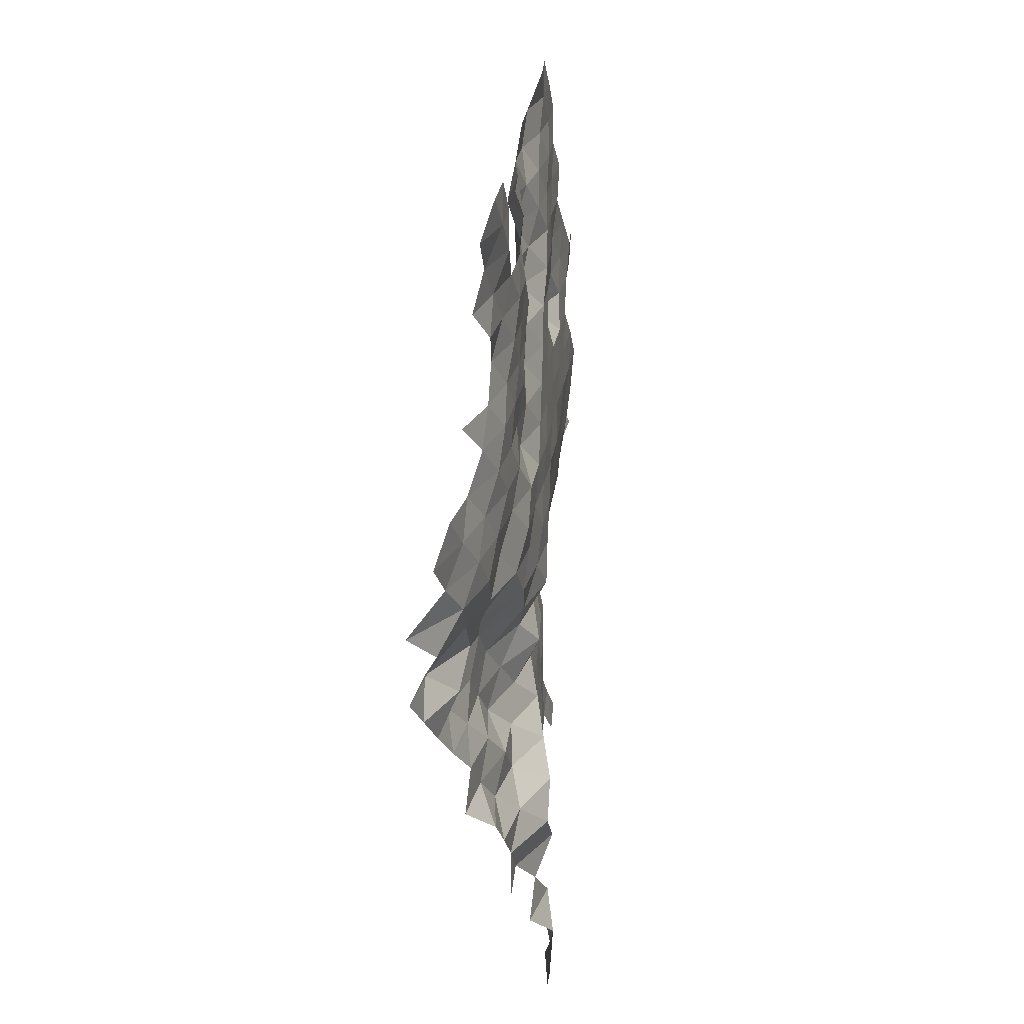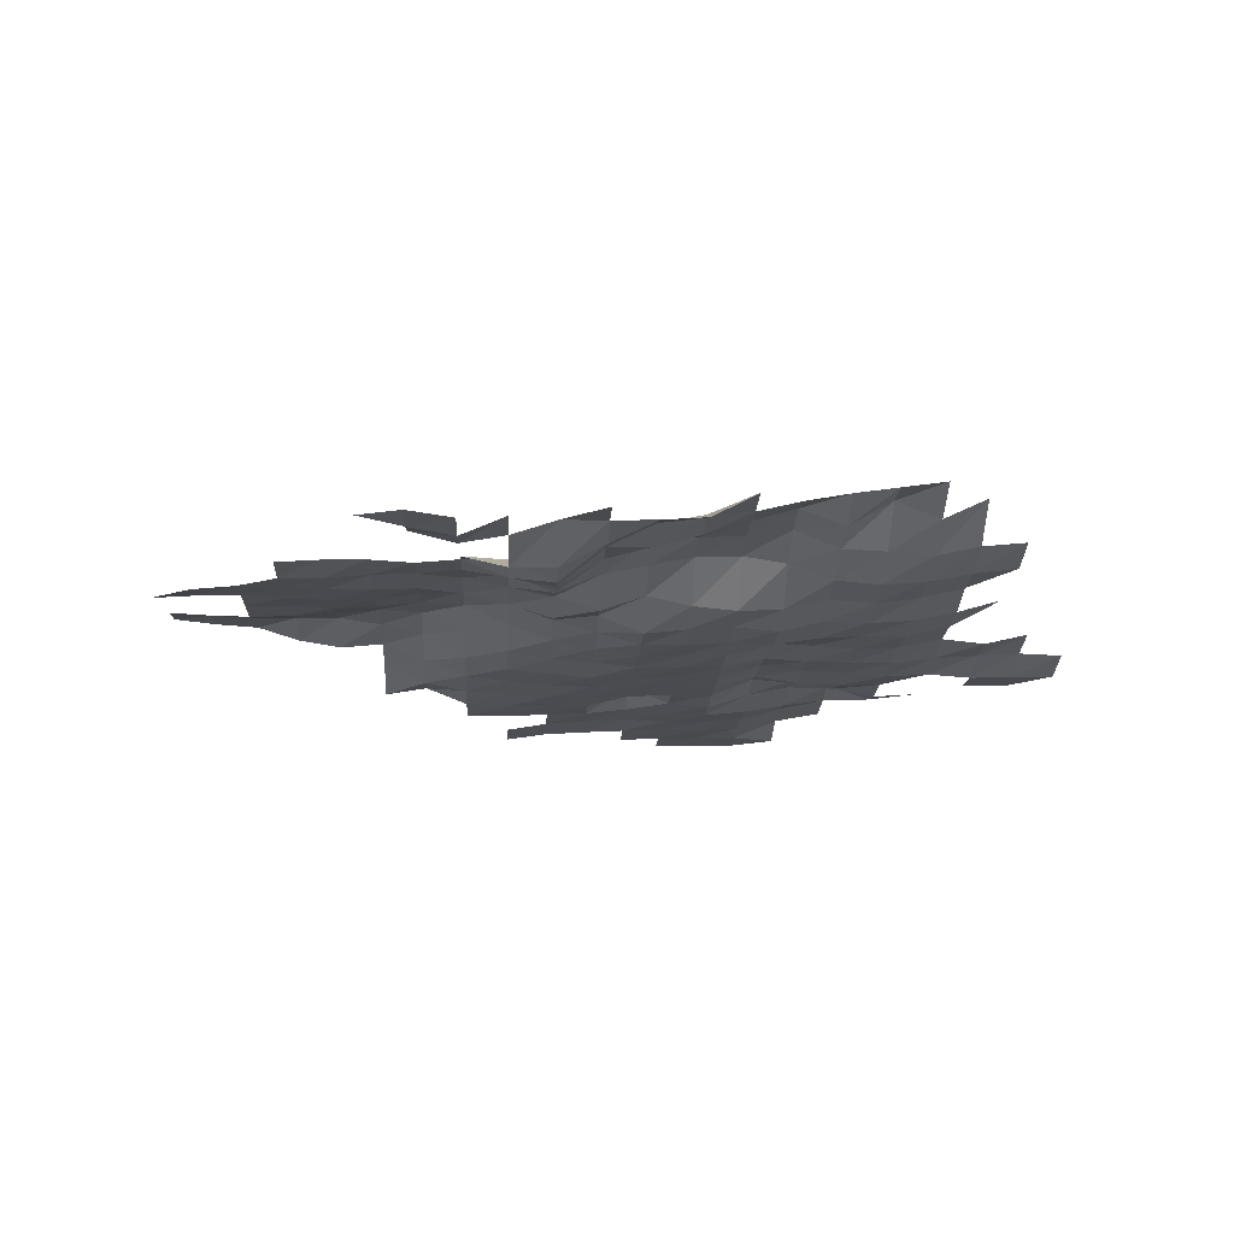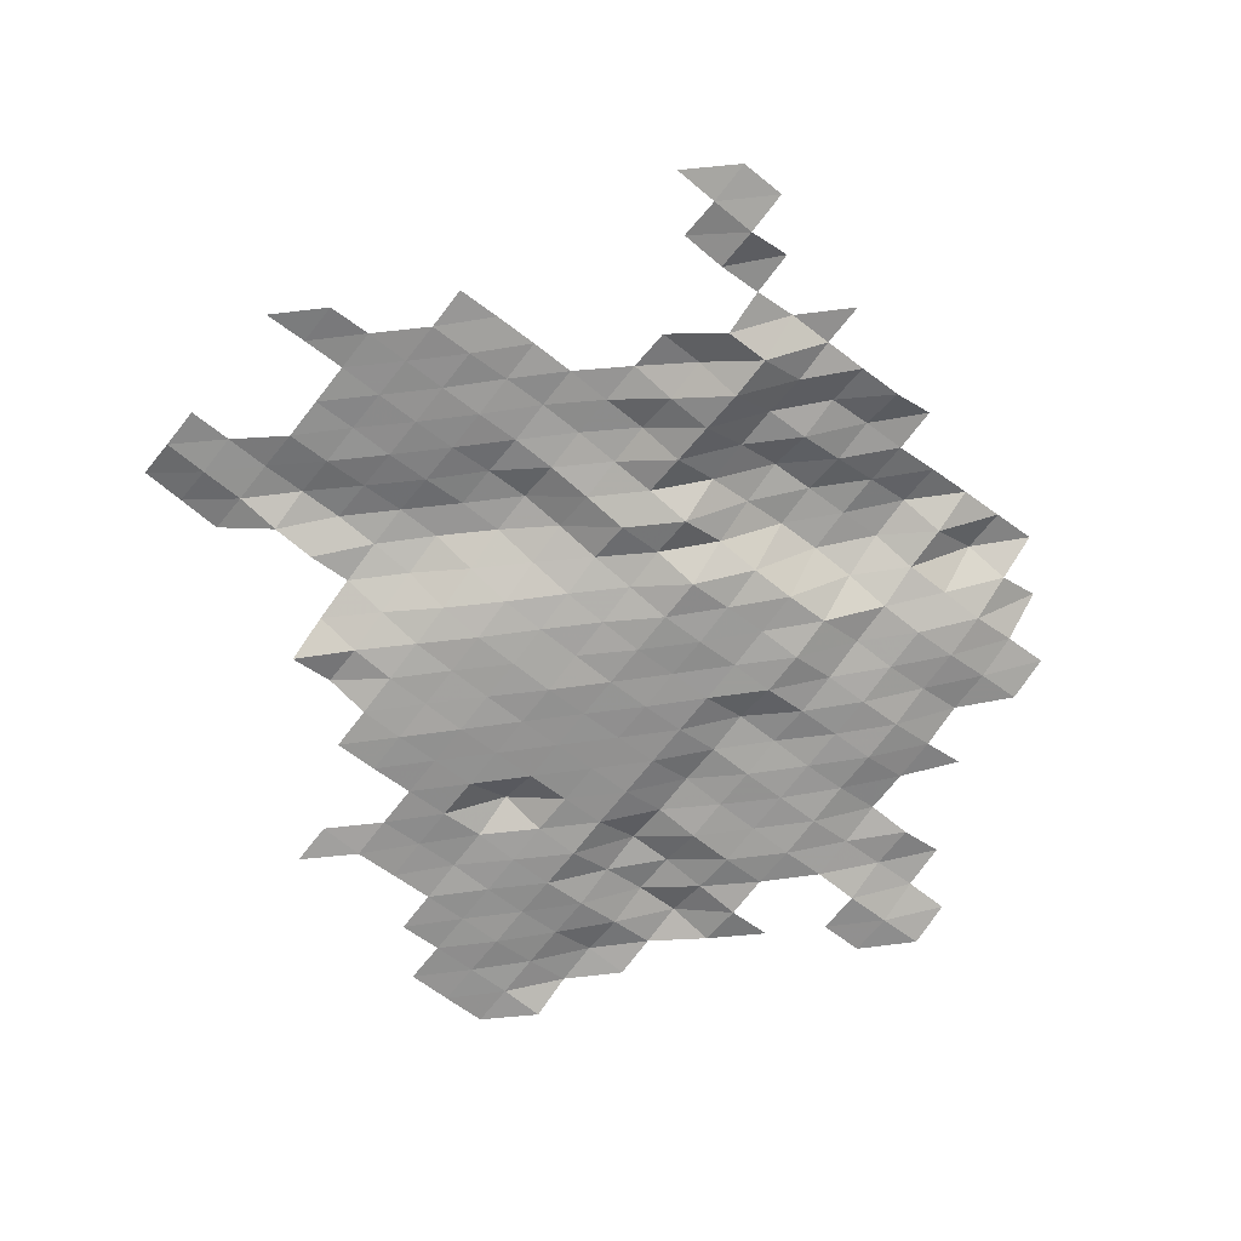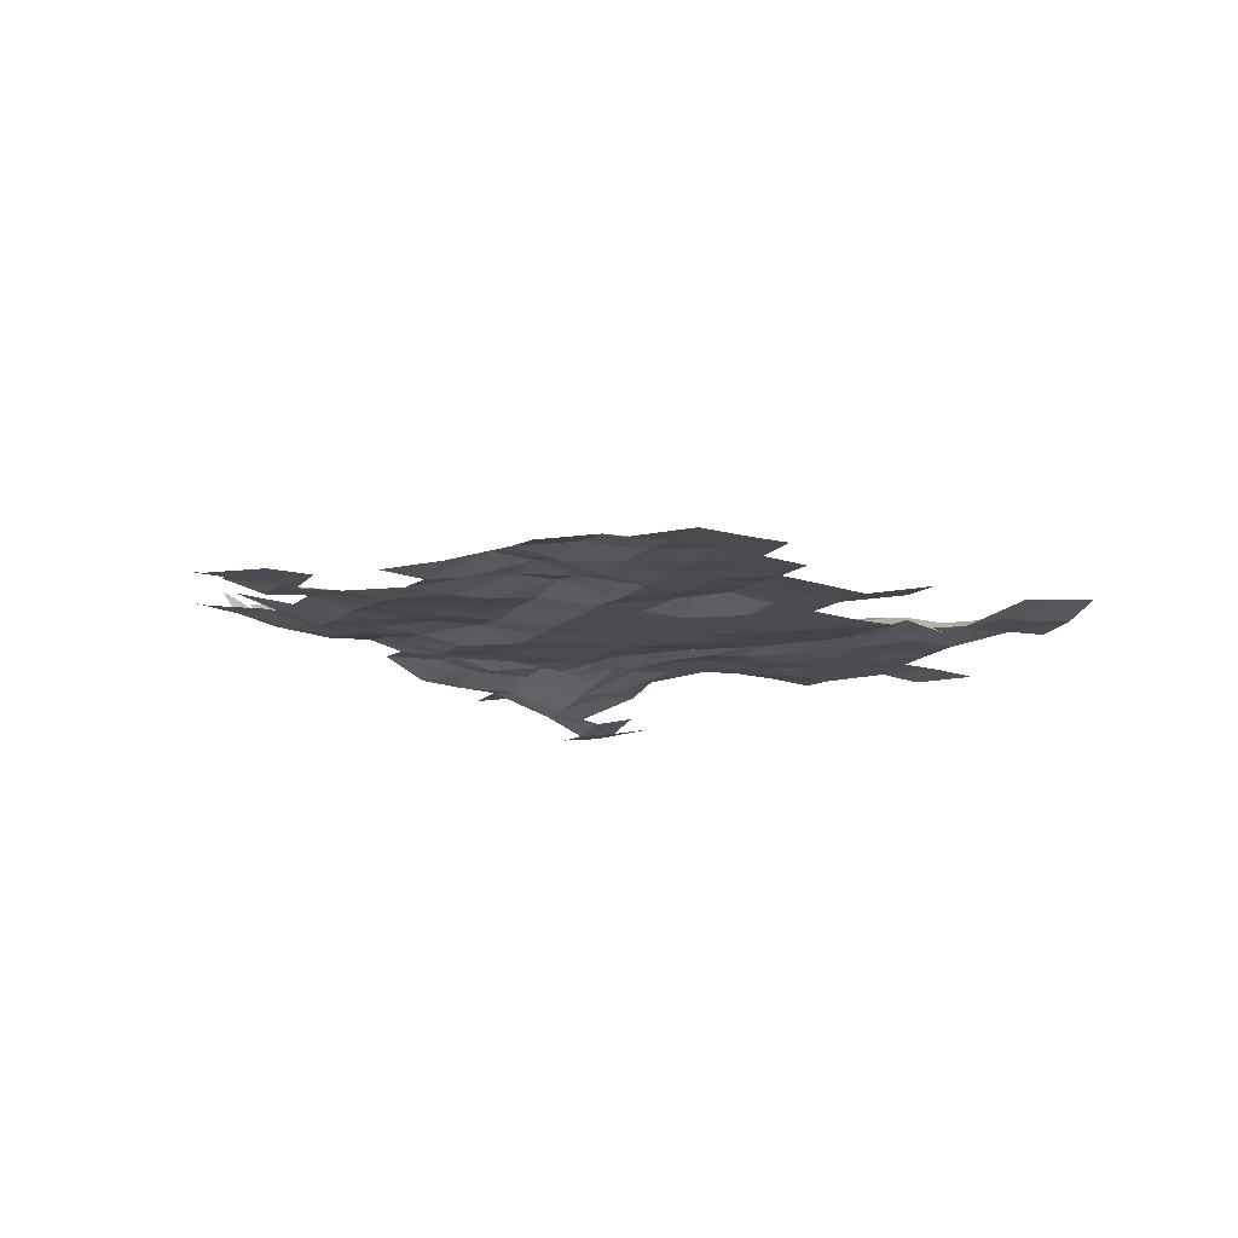
<metadata>
{"format":"obj","ext":"obj","renderer":"f3d","projection":"perspective","resolution":1024,"background":"white","views":[{"elev":-24.1,"azim":96.6,"up":"+Y"},{"elev":-13.2,"azim":-2.6,"up":"+Z"},{"elev":-65.4,"azim":-37.9,"up":"+Z"},{"elev":-15.7,"azim":152.7,"up":"+Z"}]}
</metadata>
<code>
v 6.365e+05 5.64e+06 5173
v 6.375e+05 5.64e+06 5026
v 6.355e+05 5.64e+06 5330
v 6.365e+05 5.64e+06 5113
v 6.375e+05 5.64e+06 4938
v 6.385e+05 5.64e+06 5363
v 6.405e+05 5.64e+06 5565
v 6.365e+05 5.642e+06 5304
v 6.375e+05 5.642e+06 5059
v 6.385e+05 5.642e+06 5241
v 6.395e+05 5.642e+06 5568
v 6.405e+05 5.642e+06 5562
v 6.415e+05 5.642e+06 5592
v 6.425e+05 5.642e+06 5656
v 6.435e+05 5.642e+06 6172
v 6.385e+05 5.642e+06 4840
v 6.395e+05 5.642e+06 4845
v 6.405e+05 5.642e+06 5359
v 6.415e+05 5.642e+06 5794
v 6.425e+05 5.642e+06 5985
v 6.435e+05 5.642e+06 6065
v 6.445e+05 5.642e+06 6301
v 6.455e+05 5.642e+06 6478
v 6.465e+05 5.642e+06 6618
v 6.475e+05 5.642e+06 6755
v 6.375e+05 5.644e+06 5321
v 6.385e+05 5.644e+06 5255
v 6.395e+05 5.644e+06 4784
v 6.405e+05 5.644e+06 5536
v 6.415e+05 5.644e+06 5568
v 6.425e+05 5.644e+06 5828
v 6.435e+05 5.644e+06 6145
v 6.445e+05 5.644e+06 6426
v 6.455e+05 5.644e+06 6049
v 6.465e+05 5.644e+06 6615
v 6.475e+05 5.644e+06 6230
v 6.485e+05 5.644e+06 6693
v 6.375e+05 5.644e+06 5513
v 6.385e+05 5.644e+06 5123
v 6.395e+05 5.644e+06 4927
v 6.405e+05 5.644e+06 5554
v 6.415e+05 5.644e+06 5969
v 6.425e+05 5.644e+06 6049
v 6.435e+05 5.644e+06 6088
v 6.445e+05 5.644e+06 6232
v 6.455e+05 5.644e+06 5833
v 6.465e+05 5.644e+06 5787
v 6.475e+05 5.644e+06 5705
v 6.485e+05 5.644e+06 5925
v 6.495e+05 5.644e+06 6018
v 6.335e+05 5.646e+06 5664
v 6.345e+05 5.646e+06 5727
v 6.355e+05 5.646e+06 5742
v 6.365e+05 5.646e+06 5684
v 6.375e+05 5.646e+06 5543
v 6.385e+05 5.646e+06 5456
v 6.395e+05 5.646e+06 5060
v 6.405e+05 5.646e+06 5479
v 6.415e+05 5.646e+06 5682
v 6.425e+05 5.646e+06 5882
v 6.435e+05 5.646e+06 5910
v 6.445e+05 5.646e+06 5756
v 6.455e+05 5.646e+06 5399
v 6.465e+05 5.646e+06 5310
v 6.475e+05 5.646e+06 5394
v 6.485e+05 5.646e+06 5583
v 6.495e+05 5.646e+06 5705
v 6.335e+05 5.646e+06 5560
v 6.345e+05 5.646e+06 5575
v 6.355e+05 5.646e+06 5666
v 6.365e+05 5.646e+06 5696
v 6.375e+05 5.646e+06 5614
v 6.385e+05 5.646e+06 5418
v 6.395e+05 5.646e+06 5217
v 6.405e+05 5.646e+06 4912
v 6.415e+05 5.646e+06 5257
v 6.425e+05 5.646e+06 5034
v 6.435e+05 5.646e+06 4939
v 6.445e+05 5.646e+06 4981
v 6.455e+05 5.646e+06 5217
v 6.465e+05 5.646e+06 5137
v 6.475e+05 5.646e+06 5276
v 6.485e+05 5.646e+06 5506
v 6.315e+05 5.648e+06 5536
v 6.325e+05 5.648e+06 5626
v 6.335e+05 5.648e+06 5580
v 6.345e+05 5.648e+06 5572
v 6.355e+05 5.648e+06 5570
v 6.365e+05 5.648e+06 5613
v 6.375e+05 5.648e+06 5509
v 6.385e+05 5.648e+06 5272
v 6.395e+05 5.648e+06 4969
v 6.405e+05 5.648e+06 5045
v 6.415e+05 5.648e+06 4640
v 6.425e+05 5.648e+06 4744
v 6.435e+05 5.648e+06 4809
v 6.445e+05 5.648e+06 4721
v 6.455e+05 5.648e+06 4954
v 6.465e+05 5.648e+06 4928
v 6.475e+05 5.648e+06 4997
v 6.485e+05 5.648e+06 5206
v 6.495e+05 5.648e+06 5484
v 6.305e+05 5.648e+06 5575
v 6.315e+05 5.648e+06 5636
v 6.325e+05 5.648e+06 5656
v 6.335e+05 5.648e+06 5603
v 6.345e+05 5.648e+06 5567
v 6.355e+05 5.648e+06 5594
v 6.365e+05 5.648e+06 5750
v 6.375e+05 5.648e+06 5787
v 6.385e+05 5.648e+06 5523
v 6.395e+05 5.648e+06 5162
v 6.405e+05 5.648e+06 4894
v 6.415e+05 5.648e+06 4607
v 6.425e+05 5.648e+06 4610
v 6.435e+05 5.648e+06 4674
v 6.445e+05 5.648e+06 4648
v 6.455e+05 5.648e+06 4795
v 6.465e+05 5.648e+06 4859
v 6.475e+05 5.648e+06 4866
v 6.485e+05 5.648e+06 5098
v 6.325e+05 5.65e+06 5647
v 6.335e+05 5.65e+06 5659
v 6.345e+05 5.65e+06 5610
v 6.355e+05 5.65e+06 5663
v 6.365e+05 5.65e+06 5785
v 6.375e+05 5.65e+06 5721
v 6.385e+05 5.65e+06 5284
v 6.395e+05 5.65e+06 4913
v 6.405e+05 5.65e+06 4720
v 6.415e+05 5.65e+06 4558
v 6.425e+05 5.65e+06 4588
v 6.435e+05 5.65e+06 4588
v 6.445e+05 5.65e+06 4895
v 6.455e+05 5.65e+06 4855
v 6.465e+05 5.65e+06 4779
v 6.475e+05 5.65e+06 4834
v 6.485e+05 5.65e+06 5038
v 6.495e+05 5.65e+06 4932
v 6.505e+05 5.65e+06 5164
v 6.325e+05 5.65e+06 5630
v 6.335e+05 5.65e+06 5656
v 6.345e+05 5.65e+06 5744
v 6.355e+05 5.65e+06 5831
v 6.365e+05 5.65e+06 5770
v 6.375e+05 5.65e+06 5317
v 6.385e+05 5.65e+06 4877
v 6.395e+05 5.65e+06 4707
v 6.405e+05 5.65e+06 4623
v 6.415e+05 5.65e+06 4520
v 6.425e+05 5.65e+06 4506
v 6.435e+05 5.65e+06 4552
v 6.445e+05 5.65e+06 4756
v 6.455e+05 5.65e+06 4696
v 6.465e+05 5.65e+06 4682
v 6.475e+05 5.65e+06 4672
v 6.485e+05 5.65e+06 4805
v 6.495e+05 5.65e+06 4873
v 6.505e+05 5.65e+06 4934
v 6.515e+05 5.65e+06 4893
v 6.305e+05 5.652e+06 5936
v 6.315e+05 5.652e+06 5884
v 6.325e+05 5.652e+06 5816
v 6.335e+05 5.652e+06 5846
v 6.345e+05 5.652e+06 5859
v 6.355e+05 5.652e+06 5708
v 6.365e+05 5.652e+06 5486
v 6.375e+05 5.652e+06 4921
v 6.385e+05 5.652e+06 4653
v 6.395e+05 5.652e+06 4555
v 6.405e+05 5.652e+06 4470
v 6.415e+05 5.652e+06 4488
v 6.425e+05 5.652e+06 4499
v 6.435e+05 5.652e+06 4517
v 6.445e+05 5.652e+06 4803
v 6.455e+05 5.652e+06 4682
v 6.465e+05 5.652e+06 4635
v 6.475e+05 5.652e+06 4563
v 6.485e+05 5.652e+06 4624
v 6.495e+05 5.652e+06 4549
v 6.505e+05 5.652e+06 4564
v 6.515e+05 5.652e+06 4597
v 6.305e+05 5.652e+06 6011
v 6.315e+05 5.652e+06 5899
v 6.325e+05 5.652e+06 5832
v 6.335e+05 5.652e+06 5520
v 6.345e+05 5.652e+06 5361
v 6.355e+05 5.652e+06 5452
v 6.365e+05 5.652e+06 5063
v 6.375e+05 5.652e+06 4690
v 6.385e+05 5.652e+06 4568
v 6.395e+05 5.652e+06 4486
v 6.405e+05 5.652e+06 4448
v 6.415e+05 5.652e+06 4455
v 6.425e+05 5.652e+06 4473
v 6.435e+05 5.652e+06 4482
v 6.445e+05 5.652e+06 4749
v 6.455e+05 5.652e+06 4585
v 6.465e+05 5.652e+06 4543
v 6.475e+05 5.652e+06 4572
v 6.495e+05 5.652e+06 4564
v 6.505e+05 5.652e+06 4560
v 6.305e+05 5.654e+06 6314
v 6.315e+05 5.654e+06 6185
v 6.325e+05 5.654e+06 6040
v 6.355e+05 5.654e+06 5126
v 6.365e+05 5.654e+06 4714
v 6.375e+05 5.654e+06 4524
v 6.385e+05 5.654e+06 4468
v 6.395e+05 5.654e+06 4389
v 6.405e+05 5.654e+06 4407
v 6.415e+05 5.654e+06 4432
v 6.425e+05 5.654e+06 4459
v 6.435e+05 5.654e+06 4464
v 6.445e+05 5.654e+06 4883
v 6.455e+05 5.654e+06 4865
v 6.465e+05 5.654e+06 4663
v 6.475e+05 5.654e+06 4478
v 6.485e+05 5.654e+06 4541
v 6.355e+05 5.654e+06 4619
v 6.365e+05 5.654e+06 4788
v 6.375e+05 5.654e+06 4394
v 6.385e+05 5.654e+06 4344
v 6.395e+05 5.654e+06 4364
v 6.405e+05 5.654e+06 4379
v 6.415e+05 5.654e+06 4888
v 6.425e+05 5.654e+06 4461
v 6.435e+05 5.654e+06 4374
v 6.445e+05 5.654e+06 4700
v 6.455e+05 5.654e+06 4895
v 6.465e+05 5.654e+06 4946
v 6.475e+05 5.654e+06 4603
v 6.375e+05 5.656e+06 4299
v 6.385e+05 5.656e+06 4297
v 6.395e+05 5.656e+06 4342
v 6.405e+05 5.656e+06 4386
v 6.415e+05 5.656e+06 4492
v 6.425e+05 5.656e+06 4390
v 6.435e+05 5.656e+06 4361
v 6.445e+05 5.656e+06 4460
v 6.455e+05 5.656e+06 4633
v 6.465e+05 5.656e+06 4765
v 6.395e+05 5.656e+06 4292
v 6.405e+05 5.656e+06 4363
v 6.415e+05 5.656e+06 4439
v 6.425e+05 5.656e+06 4366
v 6.435e+05 5.656e+06 4371
v 6.445e+05 5.656e+06 4458
v 6.455e+05 5.656e+06 4733
v 6.465e+05 5.656e+06 4617
v 6.385e+05 5.658e+06 4312
v 6.395e+05 5.658e+06 4206
v 6.405e+05 5.658e+06 4265
v 6.415e+05 5.658e+06 4316
v 6.425e+05 5.658e+06 4344
v 6.435e+05 5.658e+06 4316
v 6.445e+05 5.658e+06 4427
v 6.455e+05 5.658e+06 4605
v 6.385e+05 5.658e+06 4243
v 6.415e+05 5.658e+06 4253
v 6.425e+05 5.658e+06 4308
v 6.435e+05 5.658e+06 4322
v 6.445e+05 5.658e+06 4333
v 6.455e+05 5.658e+06 4259
v 6.425e+05 5.66e+06 4295
v 6.435e+05 5.66e+06 4291
v 6.445e+05 5.66e+06 4309
f 3 4 1
f 4 2 1
f 4 5 2
f 8 5 4
f 8 9 5
f 9 6 5
f 9 10 6
f 11 12 7
f 16 11 10
f 16 17 11
f 17 12 11
f 17 18 12
f 18 13 12
f 18 19 13
f 19 14 13
f 19 20 14
f 20 15 14
f 20 21 15
f 26 27 16
f 27 17 16
f 27 28 17
f 28 18 17
f 28 29 18
f 29 19 18
f 29 30 19
f 30 20 19
f 30 31 20
f 31 21 20
f 31 32 21
f 32 22 21
f 32 33 22
f 33 23 22
f 33 34 23
f 34 24 23
f 34 35 24
f 35 25 24
f 35 36 25
f 38 27 26
f 38 39 27
f 39 28 27
f 39 40 28
f 40 29 28
f 40 41 29
f 41 30 29
f 41 42 30
f 42 31 30
f 42 43 31
f 43 32 31
f 43 44 32
f 44 33 32
f 44 45 33
f 45 34 33
f 45 46 34
f 46 35 34
f 46 47 35
f 47 36 35
f 47 48 36
f 48 37 36
f 48 49 37
f 54 55 38
f 55 39 38
f 55 56 39
f 56 40 39
f 56 57 40
f 57 41 40
f 57 58 41
f 58 42 41
f 58 59 42
f 59 43 42
f 59 60 43
f 60 44 43
f 60 61 44
f 61 45 44
f 61 62 45
f 62 46 45
f 62 63 46
f 63 47 46
f 63 64 47
f 64 48 47
f 64 65 48
f 65 49 48
f 65 66 49
f 66 50 49
f 66 67 50
f 68 52 51
f 68 69 52
f 69 53 52
f 69 70 53
f 70 54 53
f 70 71 54
f 71 55 54
f 71 72 55
f 72 56 55
f 72 73 56
f 73 57 56
f 73 74 57
f 74 58 57
f 74 75 58
f 75 59 58
f 75 76 59
f 76 60 59
f 76 77 60
f 77 61 60
f 77 78 61
f 78 62 61
f 78 79 62
f 79 63 62
f 79 80 63
f 80 64 63
f 80 81 64
f 81 65 64
f 81 82 65
f 82 66 65
f 82 83 66
f 83 67 66
f 85 86 68
f 86 69 68
f 86 87 69
f 87 70 69
f 87 88 70
f 88 71 70
f 88 89 71
f 89 72 71
f 89 90 72
f 90 73 72
f 90 91 73
f 91 74 73
f 91 92 74
f 92 75 74
f 92 93 75
f 93 76 75
f 93 94 76
f 94 77 76
f 94 95 77
f 95 78 77
f 95 96 78
f 96 79 78
f 96 97 79
f 97 80 79
f 97 98 80
f 98 81 80
f 98 99 81
f 99 82 81
f 99 100 82
f 100 83 82
f 100 101 83
f 103 104 84
f 104 85 84
f 104 105 85
f 105 86 85
f 105 106 86
f 106 87 86
f 106 107 87
f 107 88 87
f 107 108 88
f 108 89 88
f 108 109 89
f 109 90 89
f 109 110 90
f 110 91 90
f 110 111 91
f 111 92 91
f 111 112 92
f 112 93 92
f 112 113 93
f 113 94 93
f 113 114 94
f 114 95 94
f 114 115 95
f 115 96 95
f 115 116 96
f 116 97 96
f 116 117 97
f 117 98 97
f 117 118 98
f 118 99 98
f 118 119 99
f 119 100 99
f 119 120 100
f 120 101 100
f 120 121 101
f 121 102 101
f 122 106 105
f 122 123 106
f 123 107 106
f 123 124 107
f 124 108 107
f 124 125 108
f 125 109 108
f 125 126 109
f 126 110 109
f 126 127 110
f 127 111 110
f 127 128 111
f 128 112 111
f 128 129 112
f 129 113 112
f 129 130 113
f 130 114 113
f 130 131 114
f 131 115 114
f 131 132 115
f 132 116 115
f 132 133 116
f 133 117 116
f 133 134 117
f 134 118 117
f 134 135 118
f 135 119 118
f 135 136 119
f 136 120 119
f 136 137 120
f 137 121 120
f 137 138 121
f 141 123 122
f 141 142 123
f 142 124 123
f 142 143 124
f 143 125 124
f 143 144 125
f 144 126 125
f 144 145 126
f 145 127 126
f 145 146 127
f 146 128 127
f 146 147 128
f 147 129 128
f 147 148 129
f 148 130 129
f 148 149 130
f 149 131 130
f 149 150 131
f 150 132 131
f 150 151 132
f 151 133 132
f 151 152 133
f 152 134 133
f 152 153 134
f 153 135 134
f 153 154 135
f 154 136 135
f 154 155 136
f 155 137 136
f 155 156 137
f 156 138 137
f 156 157 138
f 157 139 138
f 157 158 139
f 158 140 139
f 158 159 140
f 162 163 141
f 163 142 141
f 163 164 142
f 164 143 142
f 164 165 143
f 165 144 143
f 165 166 144
f 166 145 144
f 166 167 145
f 167 146 145
f 167 168 146
f 168 147 146
f 168 169 147
f 169 148 147
f 169 170 148
f 170 149 148
f 170 171 149
f 171 150 149
f 171 172 150
f 172 151 150
f 172 173 151
f 173 152 151
f 173 174 152
f 174 153 152
f 174 175 153
f 175 154 153
f 175 176 154
f 176 155 154
f 176 177 155
f 177 156 155
f 177 178 156
f 178 157 156
f 178 179 157
f 179 158 157
f 179 180 158
f 180 159 158
f 180 181 159
f 181 160 159
f 181 182 160
f 183 162 161
f 183 184 162
f 184 163 162
f 184 185 163
f 185 164 163
f 185 186 164
f 186 165 164
f 186 187 165
f 187 166 165
f 187 188 166
f 188 167 166
f 188 189 167
f 189 168 167
f 189 190 168
f 190 169 168
f 190 191 169
f 191 170 169
f 191 192 170
f 192 171 170
f 192 193 171
f 193 172 171
f 193 194 172
f 194 173 172
f 194 195 173
f 195 174 173
f 195 196 174
f 196 175 174
f 196 197 175
f 197 176 175
f 197 198 176
f 198 177 176
f 198 199 177
f 199 178 177
f 199 200 178
f 200 179 178
f 201 181 180
f 201 202 181
f 202 182 181
f 203 184 183
f 203 204 184
f 204 185 184
f 204 205 185
f 205 186 185
f 206 189 188
f 206 207 189
f 207 190 189
f 207 208 190
f 208 191 190
f 208 209 191
f 209 192 191
f 209 210 192
f 210 193 192
f 210 211 193
f 211 194 193
f 211 212 194
f 212 195 194
f 212 213 195
f 213 196 195
f 213 214 196
f 214 197 196
f 214 215 197
f 215 198 197
f 215 216 198
f 216 199 198
f 216 217 199
f 217 200 199
f 217 218 200
f 220 207 206
f 220 221 207
f 221 208 207
f 221 222 208
f 222 209 208
f 222 223 209
f 223 210 209
f 223 224 210
f 224 211 210
f 224 225 211
f 225 212 211
f 225 226 212
f 226 213 212
f 226 227 213
f 227 214 213
f 227 228 214
f 228 215 214
f 228 229 215
f 229 216 215
f 229 230 216
f 230 217 216
f 230 231 217
f 231 218 217
f 231 232 218
f 232 219 218
f 233 223 222
f 233 234 223
f 234 224 223
f 234 235 224
f 235 225 224
f 235 236 225
f 236 226 225
f 236 237 226
f 237 227 226
f 237 238 227
f 238 228 227
f 238 239 228
f 239 229 228
f 239 240 229
f 240 230 229
f 240 241 230
f 241 231 230
f 241 242 231
f 242 232 231
f 243 236 235
f 243 244 236
f 244 237 236
f 244 245 237
f 245 238 237
f 245 246 238
f 246 239 238
f 246 247 239
f 247 240 239
f 247 248 240
f 248 241 240
f 248 249 241
f 249 242 241
f 249 250 242
f 251 252 243
f 252 244 243
f 252 253 244
f 253 245 244
f 253 254 245
f 254 246 245
f 254 255 246
f 255 247 246
f 255 256 247
f 256 248 247
f 256 257 248
f 257 249 248
f 257 258 249
f 258 250 249
f 259 252 251
f 260 255 254
f 260 261 255
f 261 256 255
f 261 262 256
f 262 257 256
f 262 263 257
f 263 258 257
f 263 264 258
f 265 262 261
f 265 266 262
f 266 263 262
f 266 267 263
f 267 264 263

</code>
